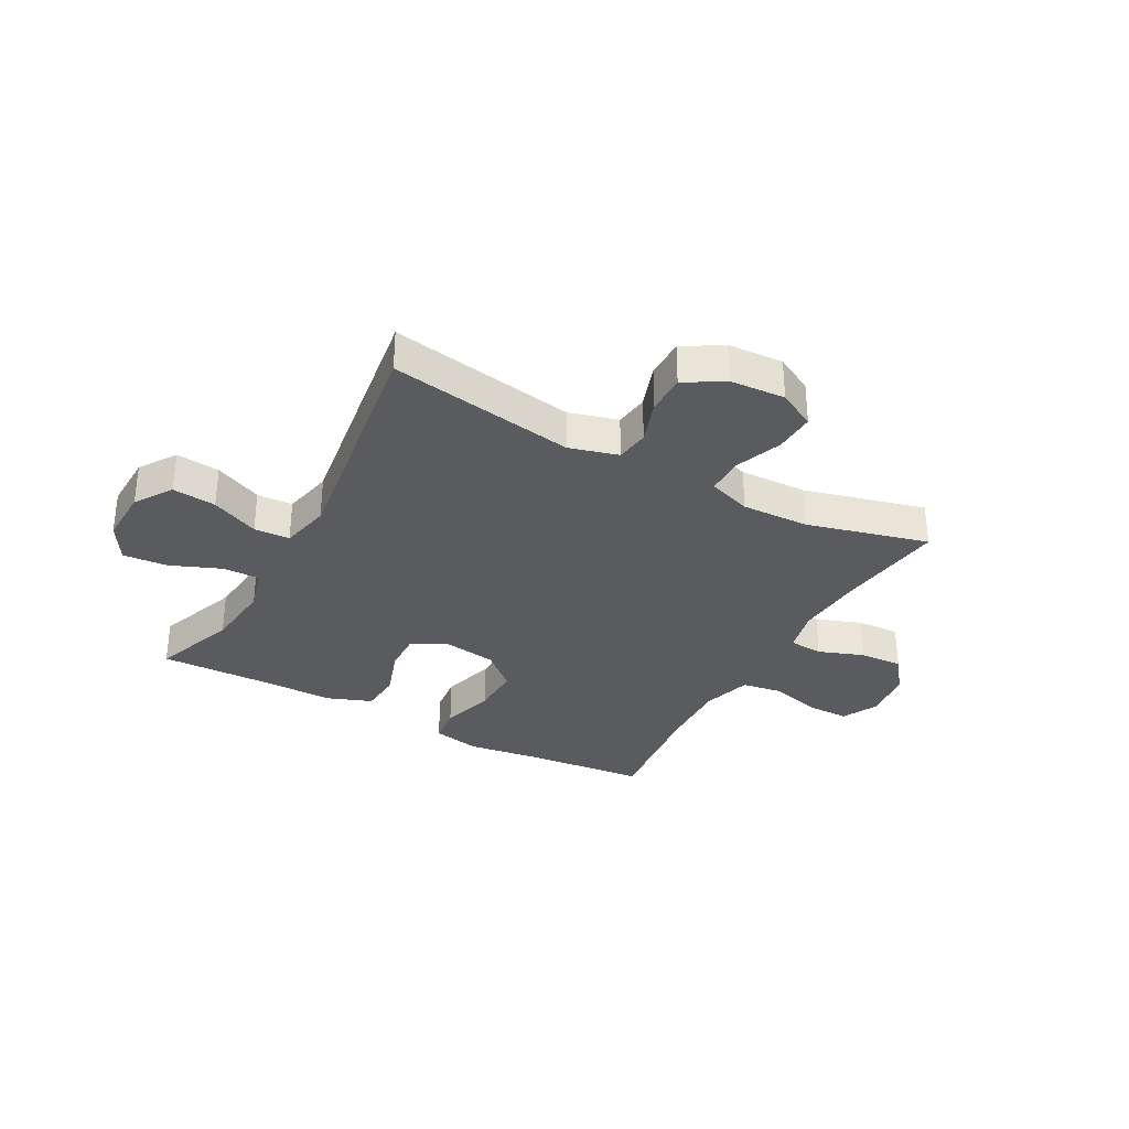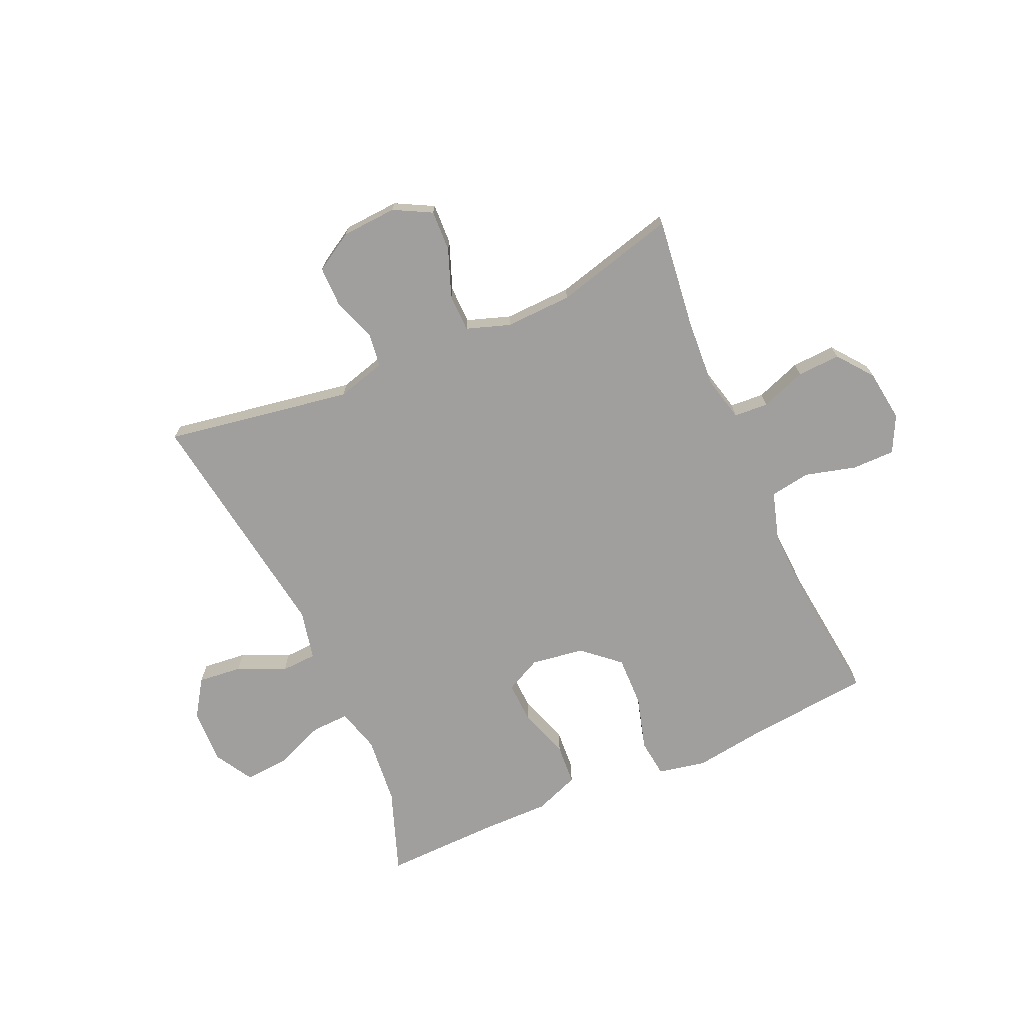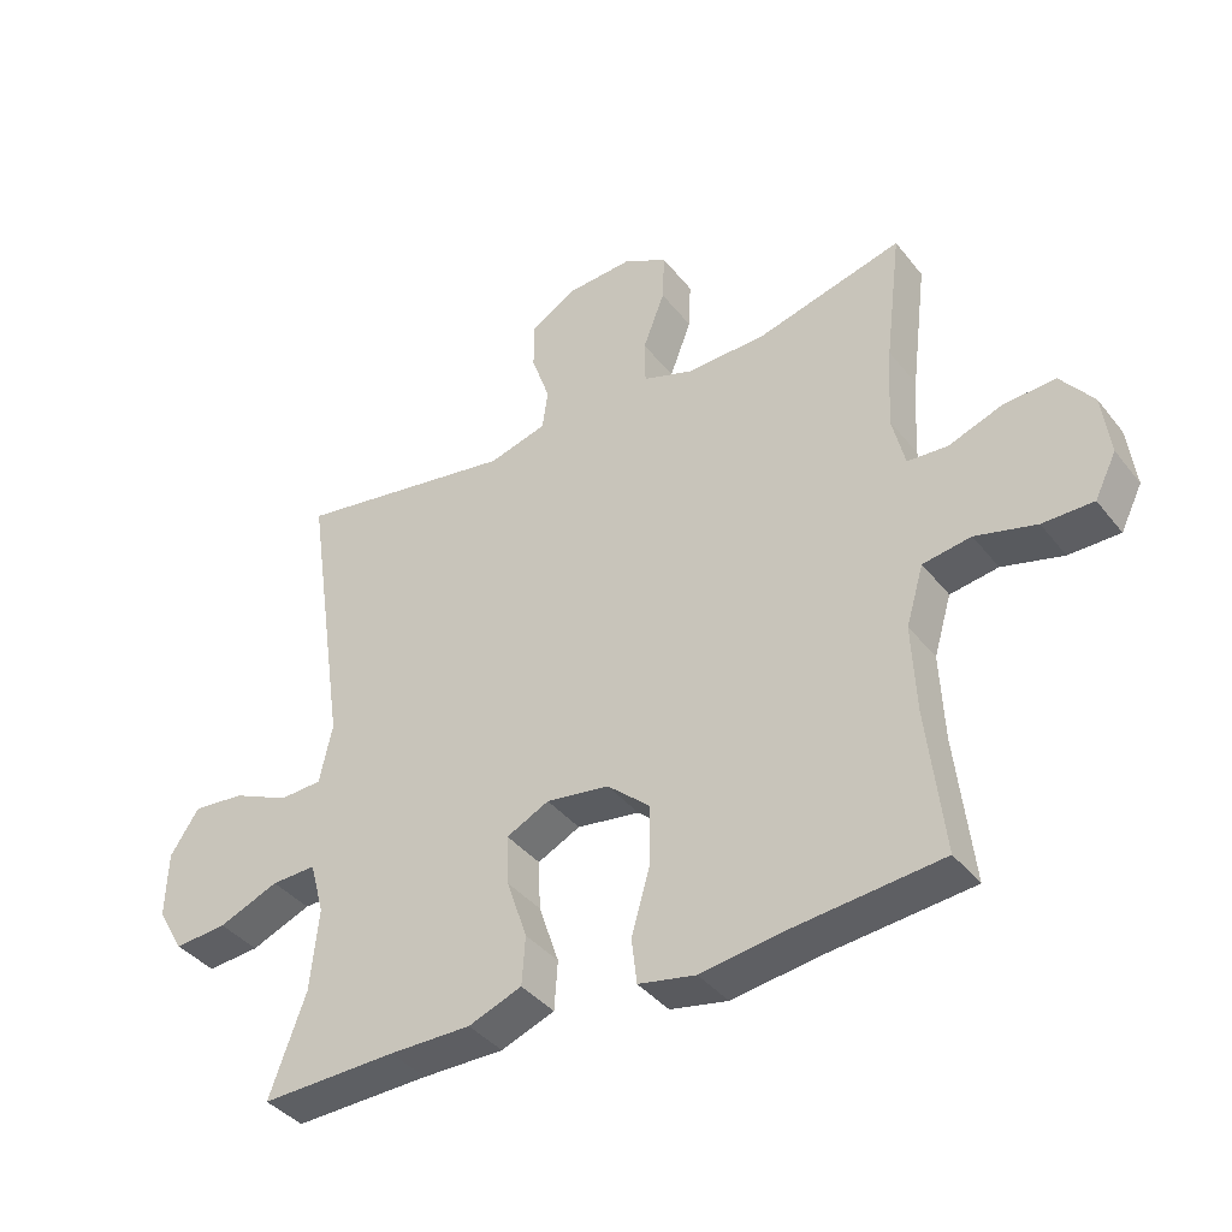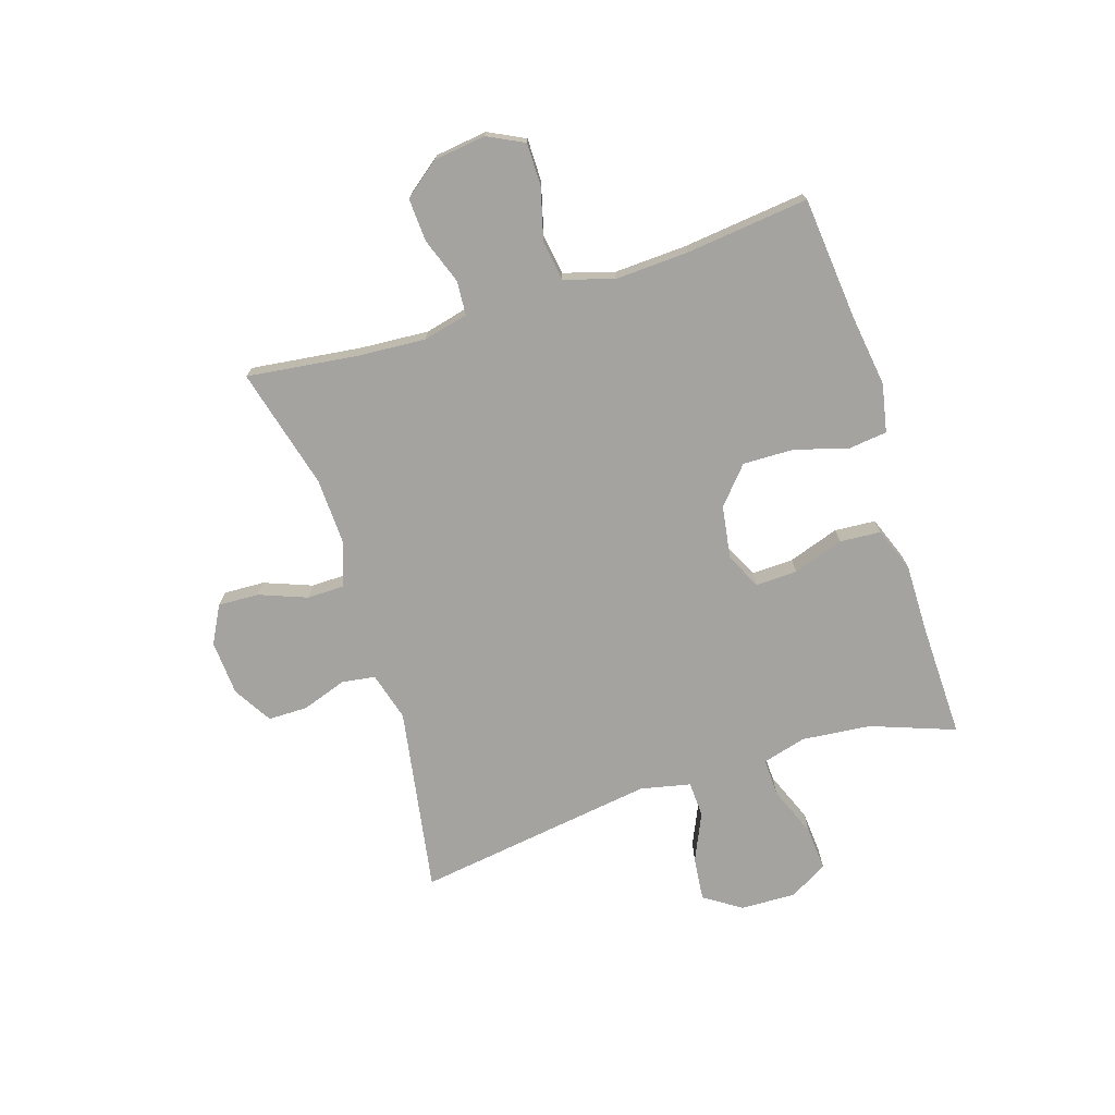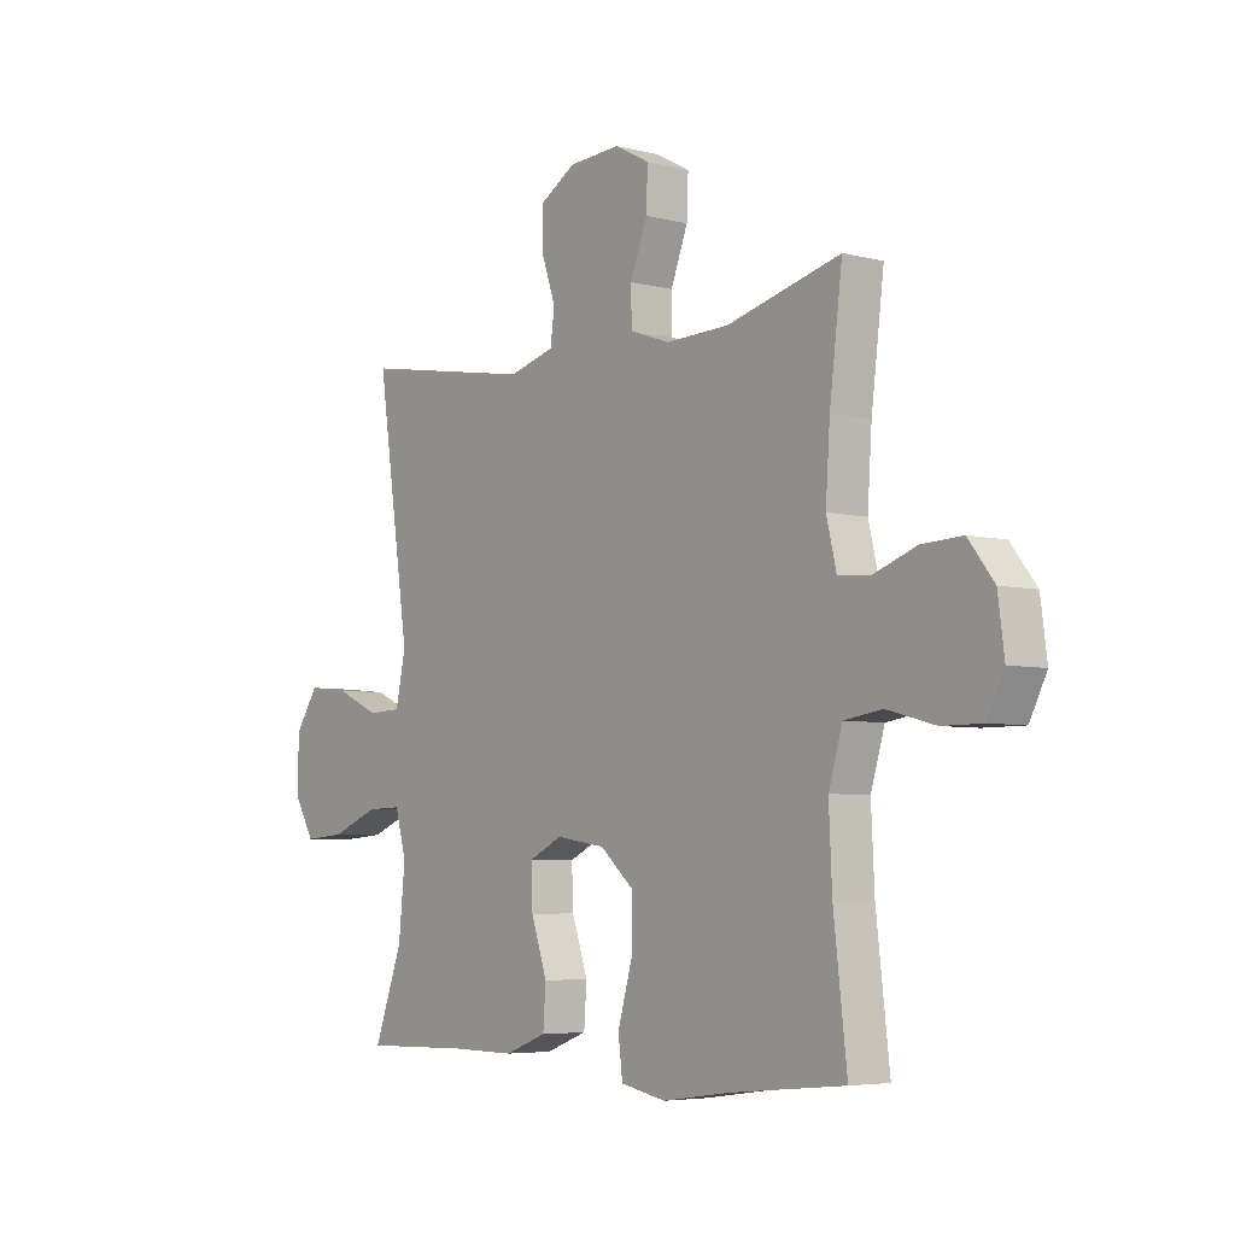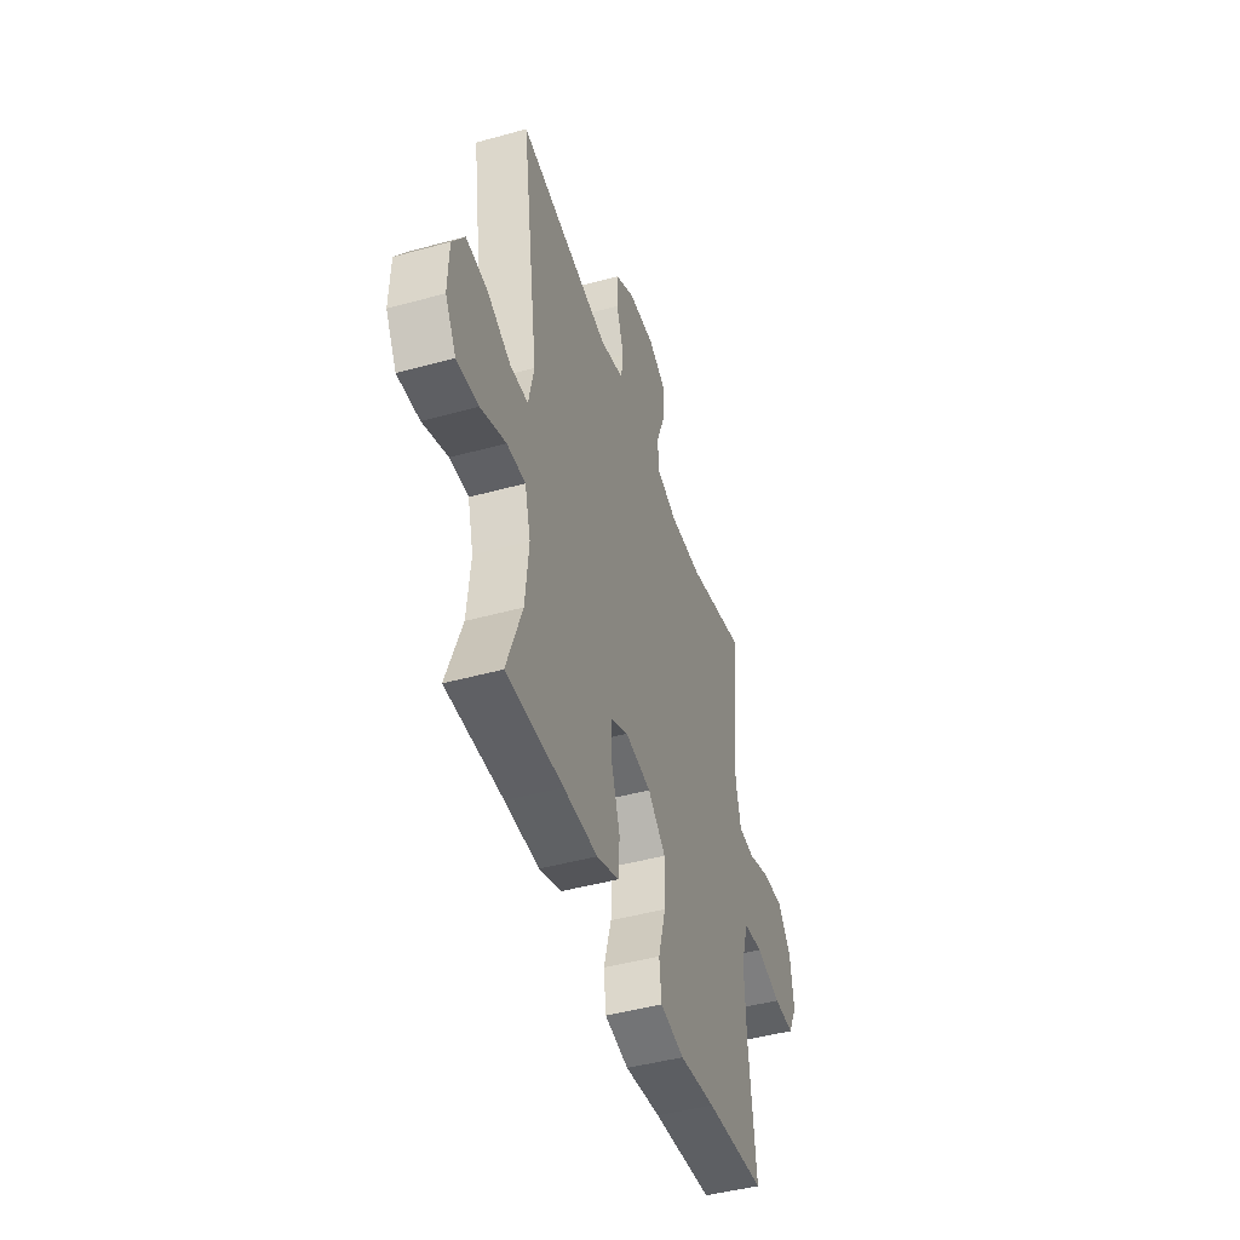
<metadata>
{"format":"obj","ext":"obj","renderer":"f3d","projection":"perspective","resolution":1024,"background":"white","views":[{"elev":-32.5,"azim":-28.7,"up":"+Y"},{"elev":-71.3,"azim":24.0,"up":"+Y"},{"elev":-39.2,"azim":34.1,"up":"+Z"},{"elev":-73.0,"azim":107.6,"up":"+Y"},{"elev":-5.2,"azim":51.5,"up":"+Z"},{"elev":-45.7,"azim":-72.4,"up":"+Z"}]}
</metadata>
<code>
v 0.5 0.07 0.5
v 0.476 0.07 0.306
v 0.468 0.07 0.186
v 0.487 0.07 0.107
v 0.547 0.07 0.103
v 0.627 0.07 0.132
v 0.703 0.07 0.136
v 0.751 0.07 0.074
v 0.763 0.07 -0.017
v 0.731 0.07 -0.081
v 0.656 0.07 -0.081
v 0.566 0.07 -0.057
v 0.495 0.07 -0.068
v 0.469 0.07 -0.155
v 0.475 0.07 -0.283
v 0.5 0.07 -0.5
v 0.285 0.07 -0.521
v 0.157 0.07 -0.539
v 0.072 0.07 -0.522
v 0.064 0.07 -0.455
v 0.091 0.07 -0.36
v 0.093 0.07 -0.271
v 0.029 0.07 -0.215
v -0.064 0.07 -0.201
v -0.127 0.07 -0.232
v -0.124 0.07 -0.305
v -0.094 0.07 -0.394
v -0.099 0.07 -0.466
v -0.178 0.07 -0.496
v -0.299 0.07 -0.495
v -0.5 0.07 -0.5
v -0.446 0.07 -0.352
v -0.434 0.07 -0.231
v -0.455 0.07 -0.154
v -0.521 0.07 -0.156
v -0.61 0.07 -0.192
v -0.688 0.07 -0.198
v -0.727 0.07 -0.131
v -0.724 0.07 -0.033
v -0.681 0.07 0.032
v -0.604 0.07 0.024
v -0.52 0.07 -0.014
v -0.457 0.07 -0.011
v -0.438 0.07 0.077
v -0.5 0.07 0.5
v -0.172 0.07 0.445
v -0.086 0.07 0.469
v -0.078 0.07 0.528
v -0.105 0.07 0.606
v -0.105 0.07 0.676
v -0.037 0.07 0.717
v 0.06 0.07 0.723
v 0.126 0.07 0.688
v 0.123 0.07 0.616
v 0.091 0.07 0.532
v 0.092 0.07 0.466
v 0.168 0.07 0.44
v 0.286 0.07 0.444
v 0.5 0 0.5
v 0.476 0 0.306
v 0.468 0 0.186
v 0.487 0 0.107
v 0.547 0 0.103
v 0.627 0 0.132
v 0.703 0 0.136
v 0.751 0 0.074
v 0.763 0 -0.017
v 0.731 0 -0.081
v 0.656 0 -0.081
v 0.566 0 -0.057
v 0.495 0 -0.068
v 0.469 0 -0.155
v 0.475 0 -0.283
v 0.5 0 -0.5
v 0.285 0 -0.521
v 0.157 0 -0.539
v 0.072 0 -0.522
v 0.064 0 -0.455
v 0.091 0 -0.36
v 0.093 0 -0.271
v 0.029 0 -0.215
v -0.064 0 -0.201
v -0.127 0 -0.232
v -0.124 0 -0.305
v -0.094 0 -0.394
v -0.099 0 -0.466
v -0.178 0 -0.496
v -0.299 0 -0.495
v -0.5 0 -0.5
v -0.446 0 -0.352
v -0.434 0 -0.231
v -0.455 0 -0.154
v -0.521 0 -0.156
v -0.61 0 -0.192
v -0.688 0 -0.198
v -0.727 0 -0.131
v -0.724 0 -0.033
v -0.681 0 0.032
v -0.604 0 0.024
v -0.52 0 -0.014
v -0.457 0 -0.011
v -0.438 0 0.077
v -0.5 0 0.5
v -0.172 0 0.445
v -0.086 0 0.469
v -0.078 0 0.528
v -0.105 0 0.606
v -0.105 0 0.676
v -0.037 0 0.717
v 0.06 0 0.723
v 0.126 0 0.688
v 0.123 0 0.616
v 0.091 0 0.532
v 0.092 0 0.466
v 0.168 0 0.44
v 0.286 0 0.444
f 53 54 55
f 52 53 55
f 51 52 55
f 50 51 55
f 49 50 55
f 48 49 55
f 47 48 55 56
f 46 47 56 57
f 44 45 46
f 43 44 46 57
f 40 41 42
f 39 40 42
f 38 39 42
f 37 38 42
f 36 37 42
f 35 36 42
f 34 35 42 43
f 43 57 58
f 34 43 58
f 33 34 58
f 30 31 32
f 30 32 33
f 29 30 33
f 28 29 33
f 27 28 33
f 26 27 33
f 19 20 21
f 18 19 21
f 17 18 21
f 17 21 22
f 16 17 22
f 15 16 22
f 14 15 22 23
f 10 11 12
f 9 10 12
f 8 9 12
f 7 8 12
f 6 7 12
f 5 6 12
f 4 5 12 13
f 14 23 24
f 13 14 24
f 4 13 24
f 3 4 24
f 33 58 1 2
f 25 26 33
f 24 25 33
f 3 24 33
f 2 3 33
f 113 112 111
f 113 111 110
f 113 110 109
f 113 109 108
f 113 108 107
f 113 107 106
f 114 113 106 105
f 115 114 105 104
f 104 103 102
f 115 104 102 101
f 100 99 98
f 100 98 97
f 100 97 96
f 100 96 95
f 100 95 94
f 100 94 93
f 101 100 93 92
f 116 115 101
f 116 101 92
f 116 92 91
f 90 89 88
f 91 90 88
f 91 88 87
f 91 87 86
f 91 86 85
f 91 85 84
f 79 78 77
f 79 77 76
f 79 76 75
f 80 79 75
f 80 75 74
f 80 74 73
f 81 80 73 72
f 70 69 68
f 70 68 67
f 70 67 66
f 70 66 65
f 70 65 64
f 70 64 63
f 71 70 63 62
f 82 81 72
f 82 72 71
f 82 71 62
f 82 62 61
f 60 59 116 91
f 91 84 83
f 91 83 82
f 91 82 61
f 91 61 60
f 1 59 60 2
f 2 60 61 3
f 3 61 62 4
f 4 62 63 5
f 5 63 64 6
f 6 64 65 7
f 7 65 66 8
f 8 66 67 9
f 9 67 68 10
f 10 68 69 11
f 11 69 70 12
f 12 70 71 13
f 13 71 72 14
f 14 72 73 15
f 15 73 74 16
f 16 74 75 17
f 17 75 76 18
f 18 76 77 19
f 19 77 78 20
f 20 78 79 21
f 21 79 80 22
f 22 80 81 23
f 23 81 82 24
f 24 82 83 25
f 25 83 84 26
f 26 84 85 27
f 27 85 86 28
f 28 86 87 29
f 29 87 88 30
f 30 88 89 31
f 31 89 90 32
f 32 90 91 33
f 33 91 92 34
f 34 92 93 35
f 35 93 94 36
f 36 94 95 37
f 37 95 96 38
f 38 96 97 39
f 39 97 98 40
f 40 98 99 41
f 41 99 100 42
f 42 100 101 43
f 43 101 102 44
f 44 102 103 45
f 45 103 104 46
f 46 104 105 47
f 47 105 106 48
f 48 106 107 49
f 49 107 108 50
f 50 108 109 51
f 51 109 110 52
f 52 110 111 53
f 53 111 112 54
f 54 112 113 55
f 55 113 114 56
f 56 114 115 57
f 57 115 116 58
f 58 116 59 1

</code>
